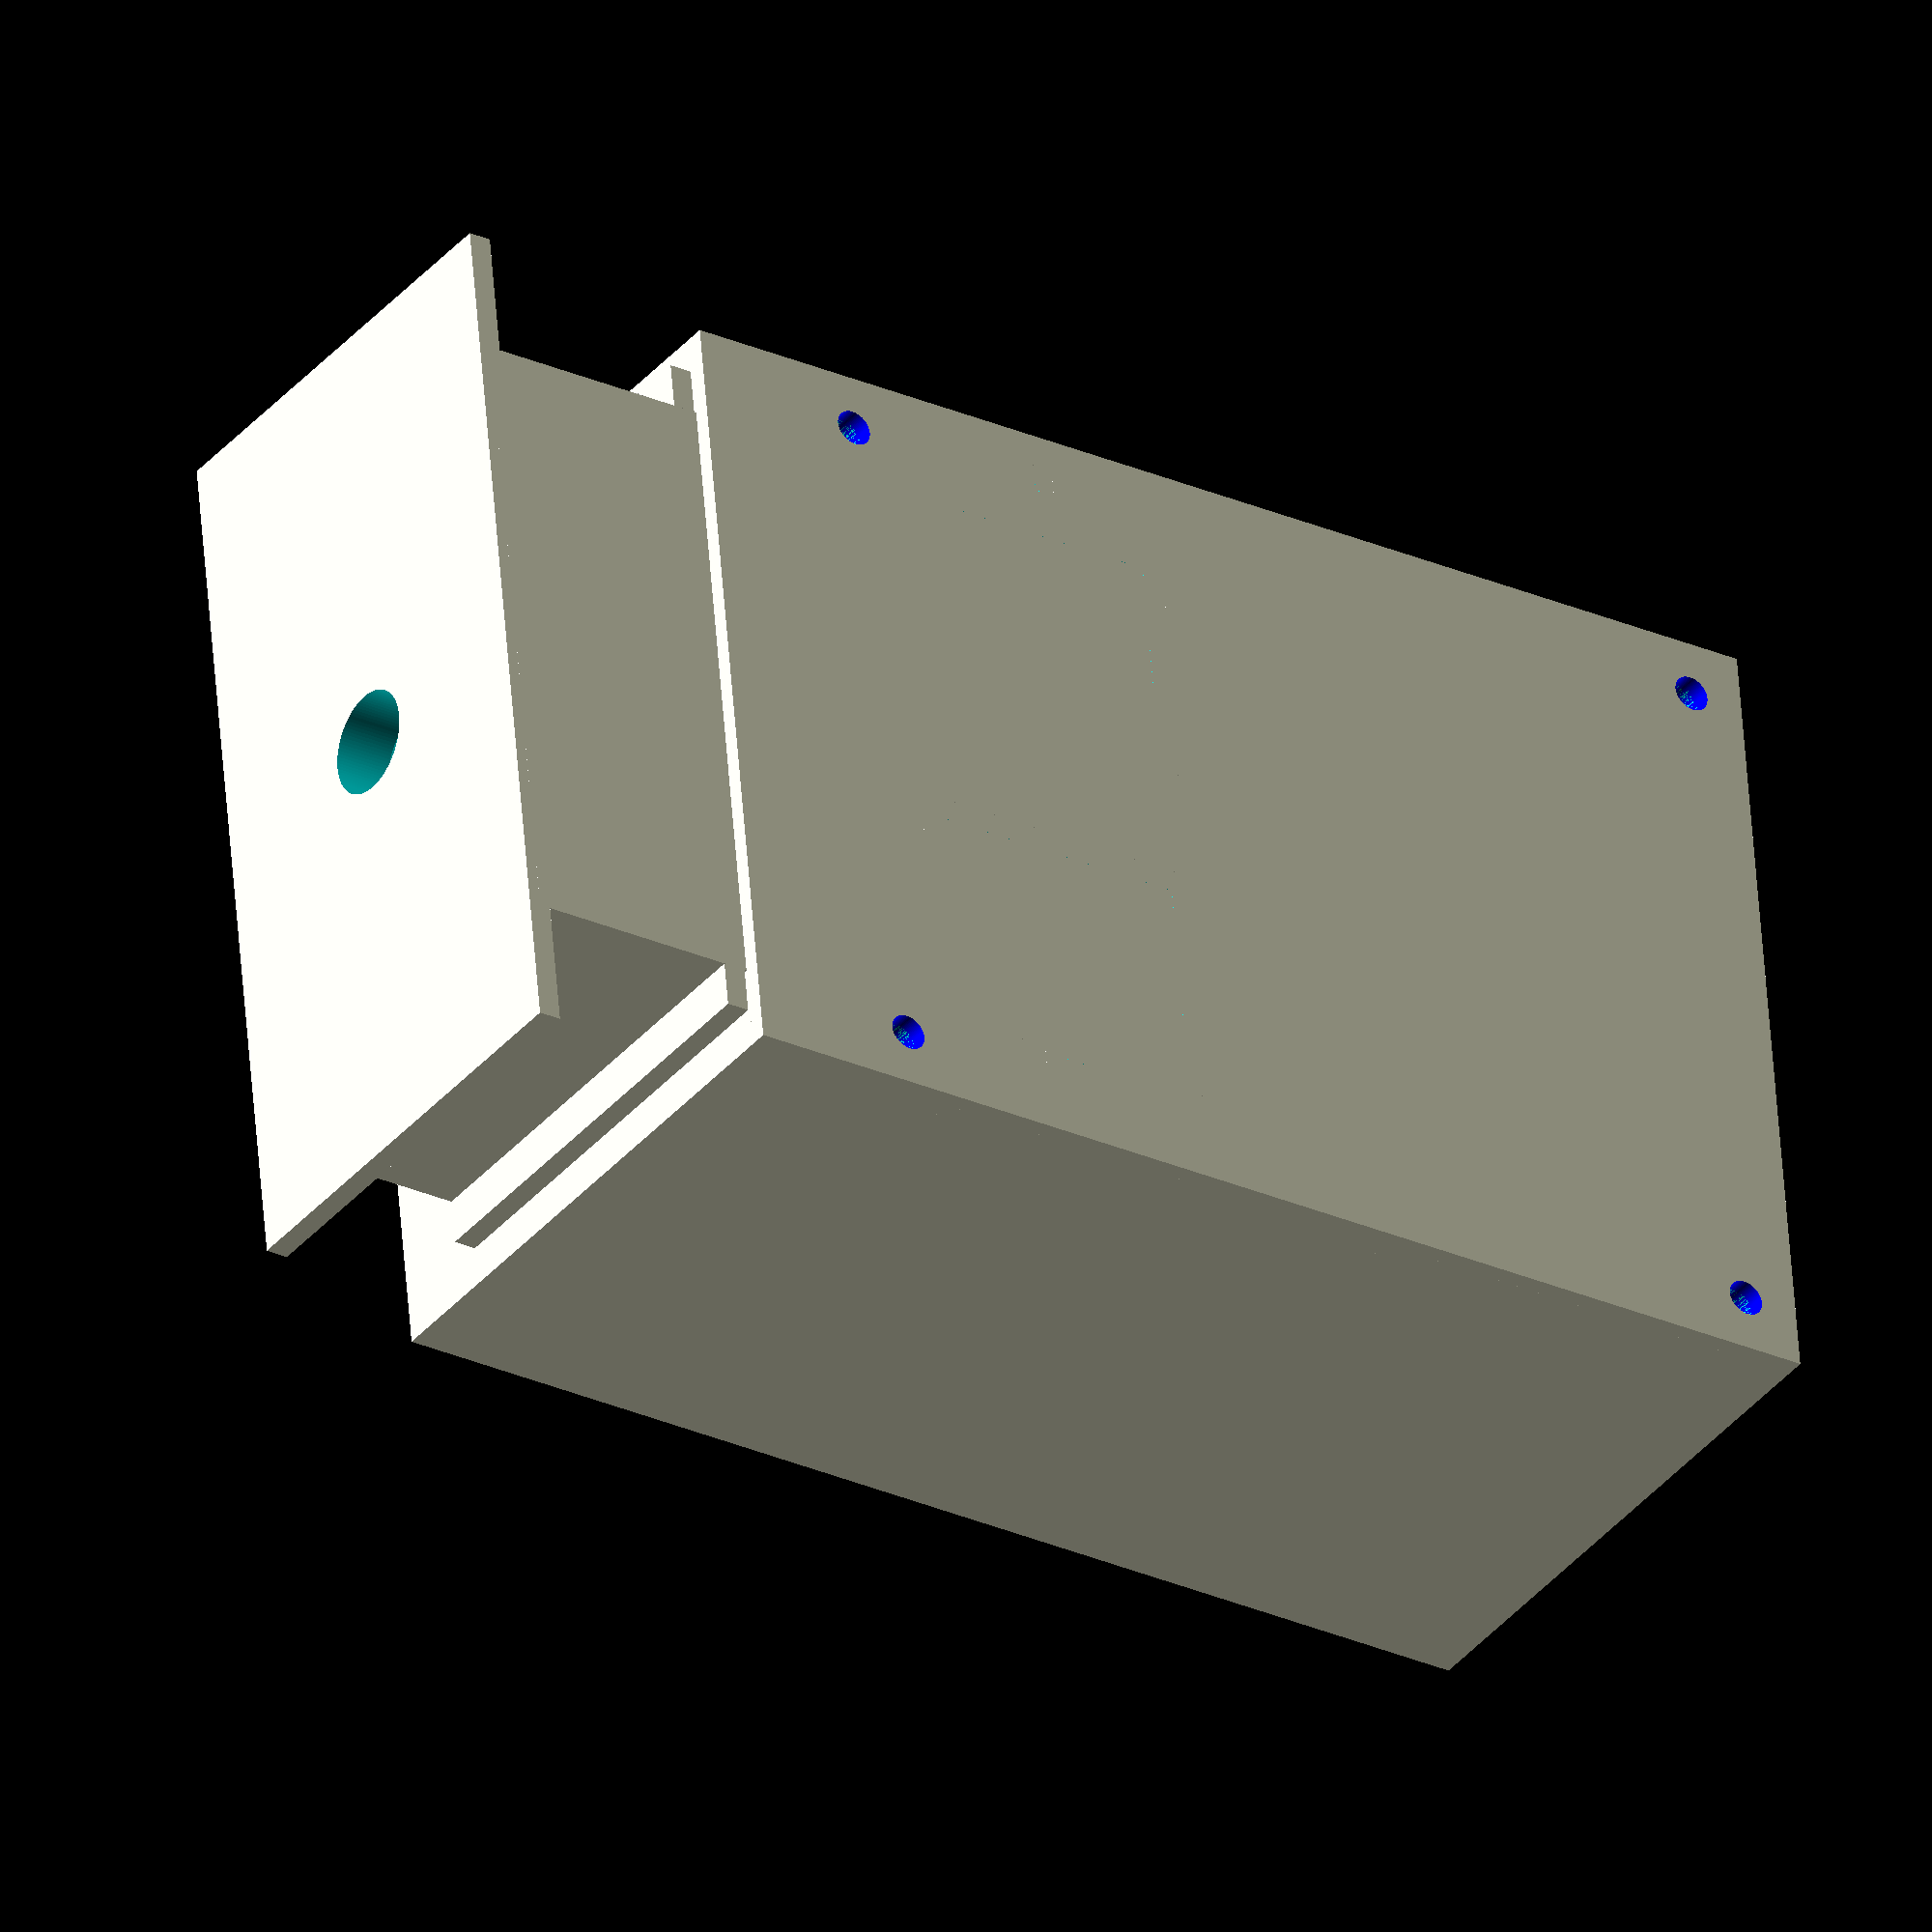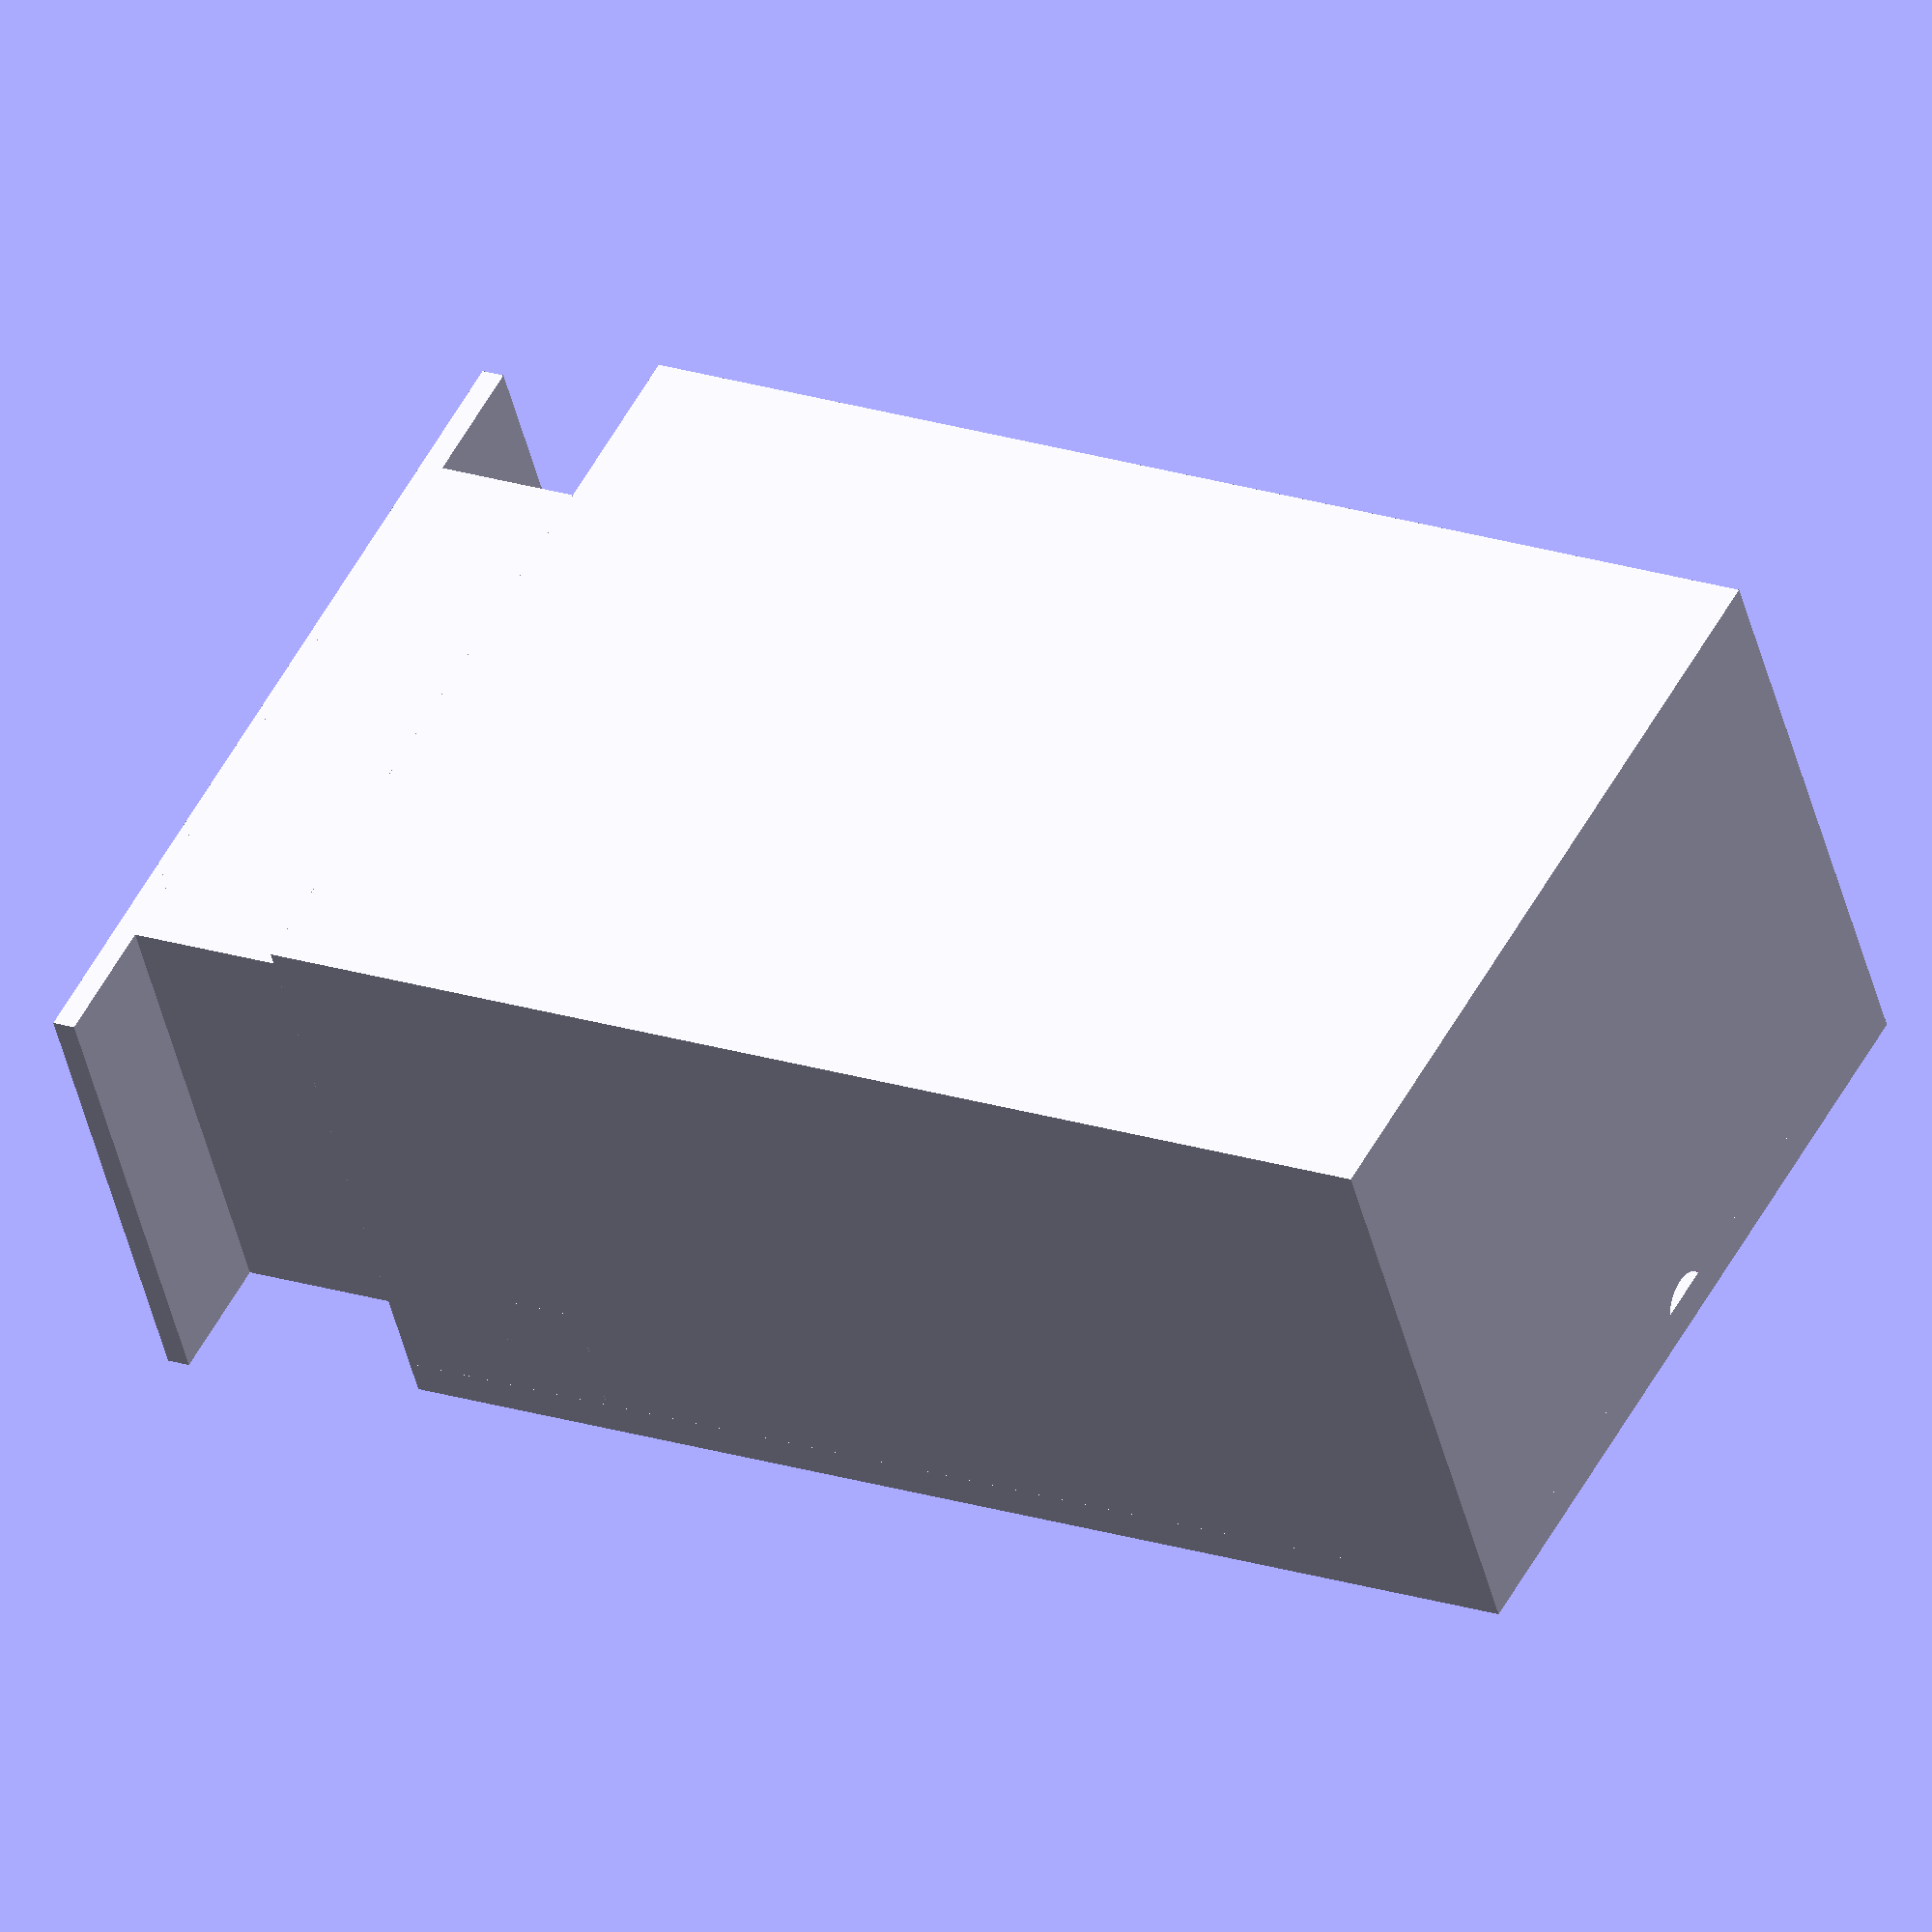
<openscad>
$fn=100;

module mounting_m25(innR=1.6, h=10){ // screw 
	difference(){
		color("orange") cylinder(r=3.8, h);
		cylinder(r=innR, h=10);
	}
}

module mounting_pi(){
	translate([-58/2,-49/2,0]) mounting_m25();
	translate([58/2,-49/2,0]) mounting_m25();
	translate([-58/2,49/2,0]) mounting_m25();
	translate([58/2,49/2,0]) mounting_m25();
	translate([-10,0,0]) cube([85,56,0.1], center=true);
} 

module volhouse () {  /* voltage converter*/
	difference(){
		cube([22,27,12],center=true);
		cube([18,23,12.1],center=true);
	}
}
module mounting(){
	cube([14,12,3],center=true);
}

module col2nd(){
	difference(){
		cube([6,6,12], center=true);
		screw();
	} 
}
module cover(){
	difference() {
		cube([x0,y0,3], center=true);
		rotate([0,0,180]) translate([0,0,-20]) color("blue") screw4();
	}
	y=-20;
	x=16;
	z=4.5;
	translate([x,y,z]) volhouse();
	translate([-x,y,z]) volhouse();
	translate([x+13,y, z]) col2nd();
	translate([-x-13,y, z]) col2nd();
}
//!cover();


module col(){
		cube([8,8,12],center=true);
}
module col4(){
	zz=19;
	translate([x0/2-4, y0/2-15, zz]) col();
	translate([-x0/2+5, y0/2-15, zz]) col();
	translate([x0/2-5, -y0/2+5, zz]) col();
	translate([-x0/2+5, -y0/2+5, zz]) col();

}

module screw() {
	translate([0,0,-10])	cylinder(r=1.6, h=20);
}


module screw4(){
	zz=18;
	translate([x0/2-5, y0/2-15, zz]) screw();
	translate([-x0/2+5, y0/2-15, zz]) screw();
	translate([x0/2-5, -y0/2+5, zz]) screw();
	translate([-x0/2+5, -y0/2+5, zz]) screw();
}

x0=70;
y0=104;
z0=50;


module case(){
	difference(){
		cube([x0, y0, z0], center=true); 
		translate([0,0,4]) cube([x0-4, y0-4, z0+5], center=true); 
		translate([0,y0/2,z0-45.2]) cube([56, 8, 41], center=true);
		translate([0,-40,25]) rotate([90,0,0]) cylinder(r=3,h=30);
	}
	translate([0,-7,-z0/2+1]) rotate([0,0,-90]) mounting_pi();
	difference(){
		col4();
		screw4();
	}
}

module volcover(){
	sx=30;
	sy=20;
	sz=13;
	difference(){
		translate([0, sy,sz]) cube([64,10,3],center=true);
		translate([sx, sy,sz])screw();
		translate([-sx, sy,sz])screw();
	}
}


module motionBoxPos() {
	translate([0,-2/2,0]) 	cube([63.4, 2,40], center=true) ; //backplate
	translate([0,-2/2-4.5,0]) cube([63.4, 2,40], center=true) ;//bbackplate
	translate([0,-25,0]) cube([77.4, 2,40], center=true); //faceplete
	translate([0,-25/2,0])	cube([55.4,25,40], center=true); // outside 
}

module motionBoxNeg() {
	translate([0,-25/2+2.1, 0]) cube([51.4, 21, 31], center=true); // inside 
	translate([14.5,0,0]) rotate([90,0,0]) cylinder(r=1, h=24); // motion sensor mounting screw
	translate([-14.5, 0,0]) rotate([90,0,0]) cylinder(r=1, h=24); // motion sensor mounting screw
	rotate([90,0,0]) cylinder(r=4.5, h=30); // motion sensor proper
}

module motionBoardBox(){
	difference() {
		motionBoxPos();
		motionBoxNeg();
	}
}

case();
translate([0,47.7,5]) rotate([0,0,180] ) motionBoardBox();
translate([0,0,25]) rotate([0,180,180]) cover();
color("yellow") volcover();


</openscad>
<views>
elev=36.5 azim=264.8 roll=325.7 proj=o view=solid
elev=45.8 azim=61.9 roll=193.7 proj=o view=wireframe
</views>
